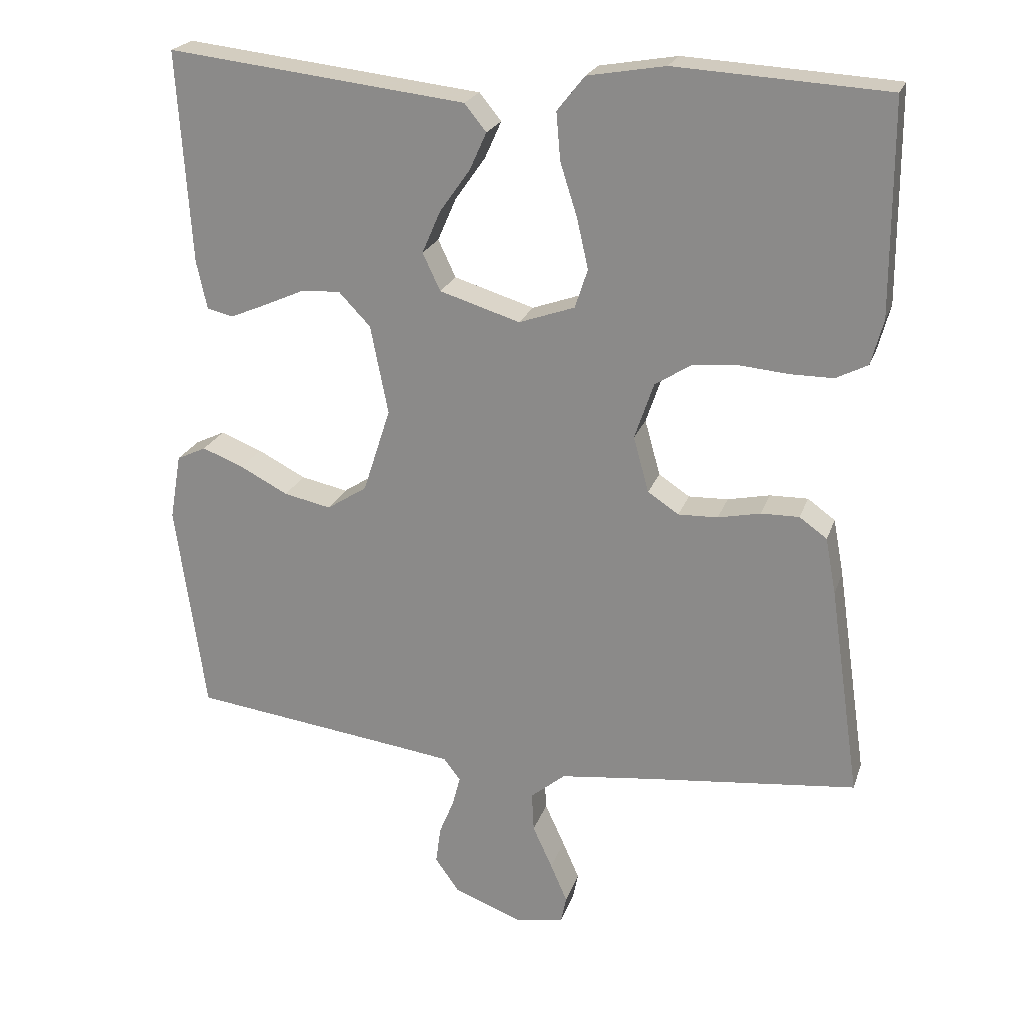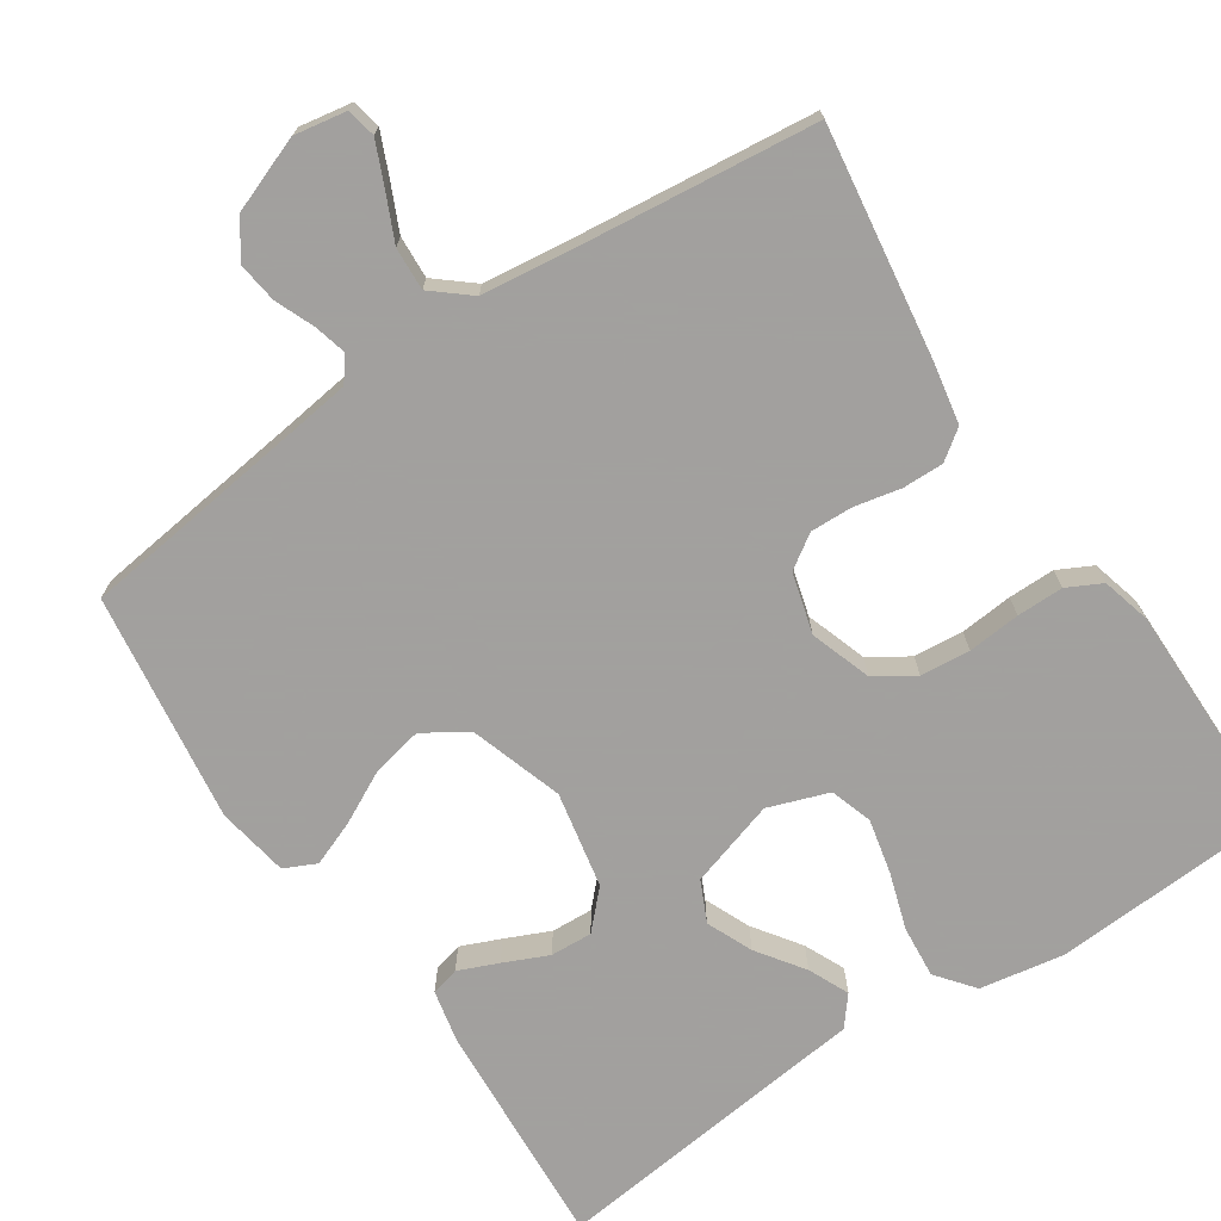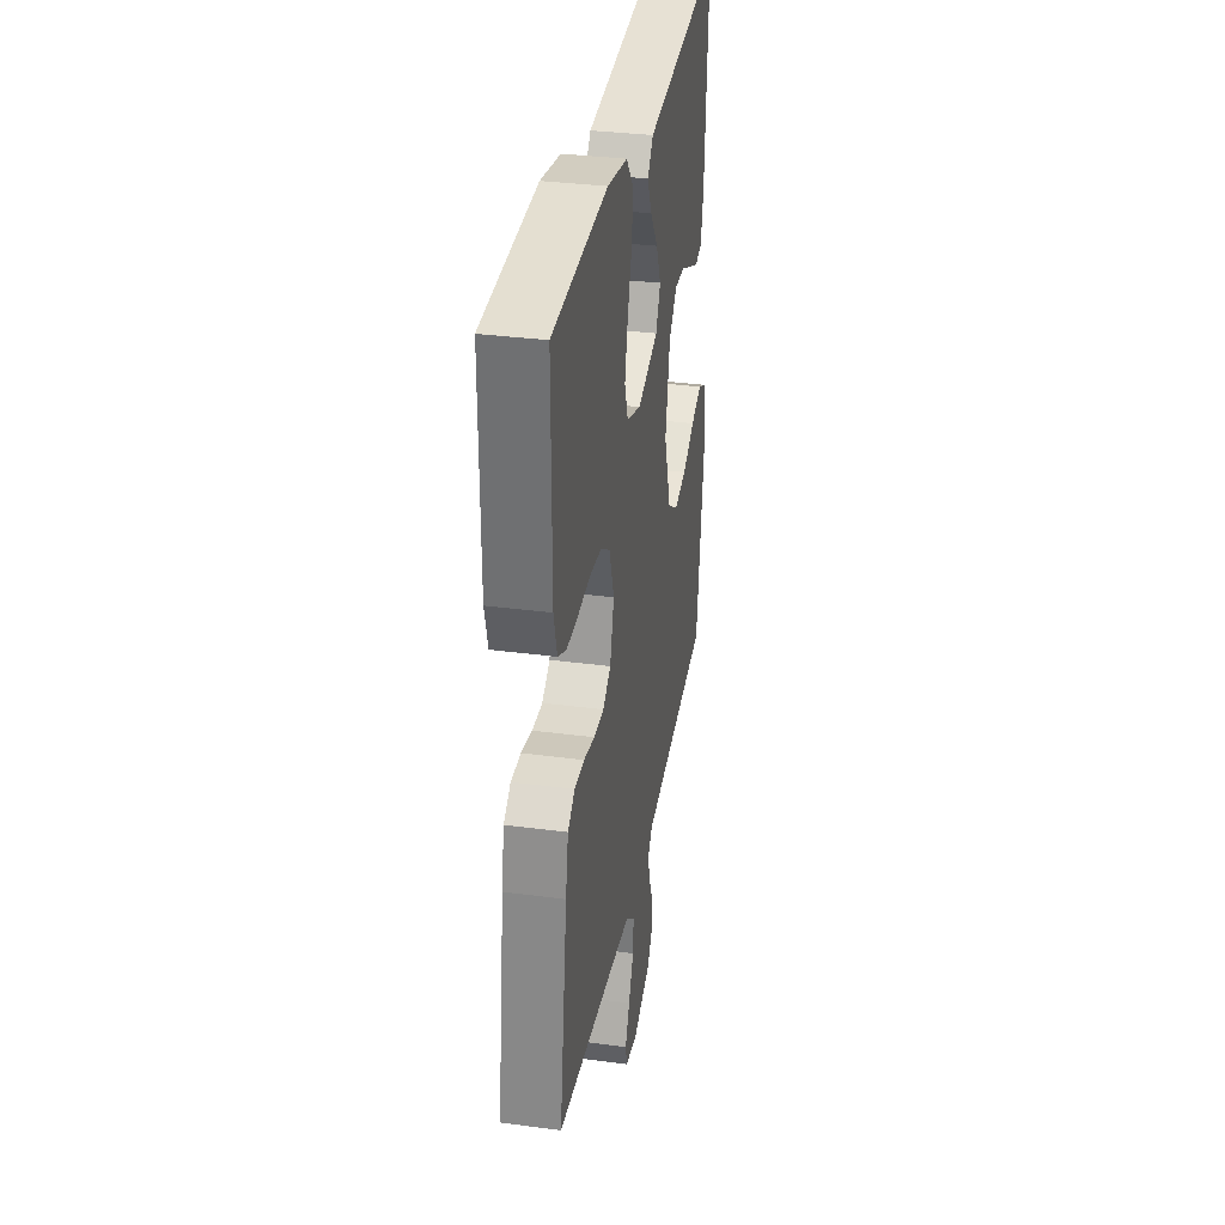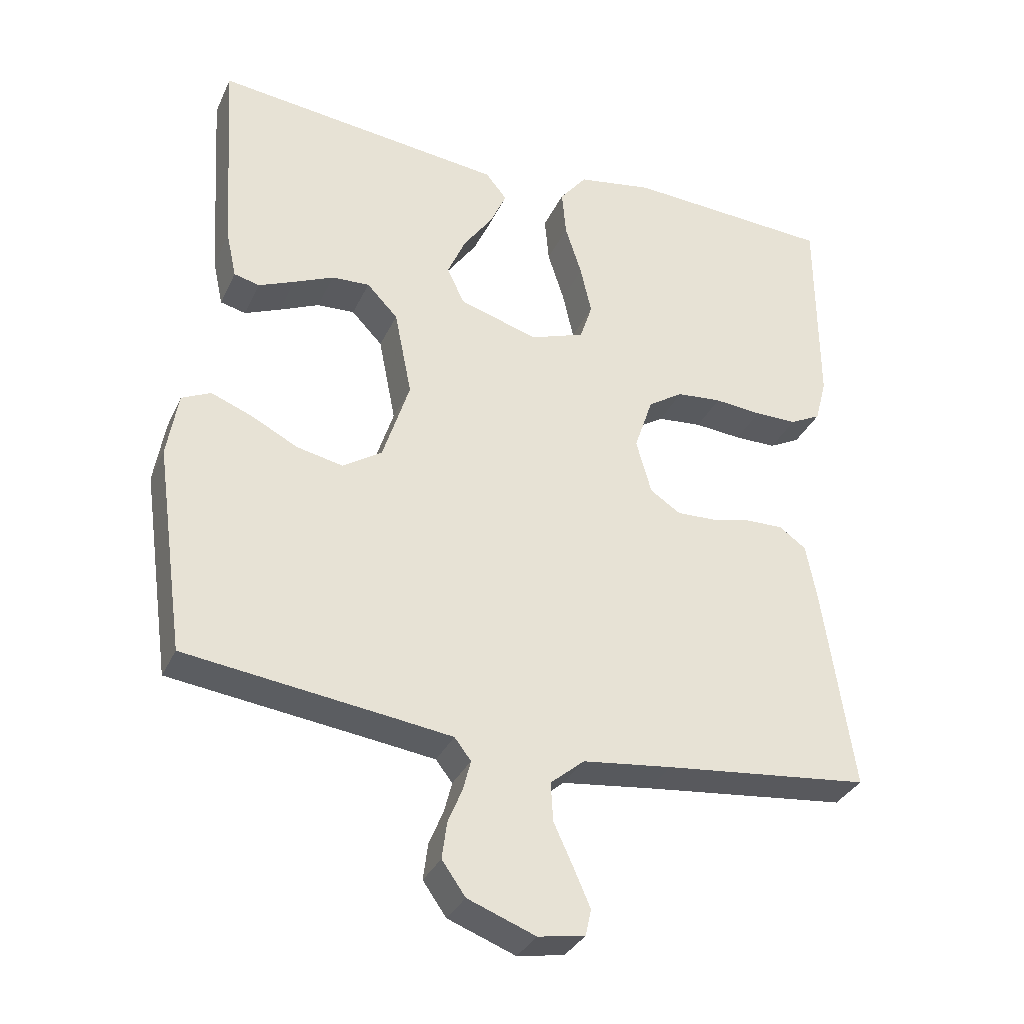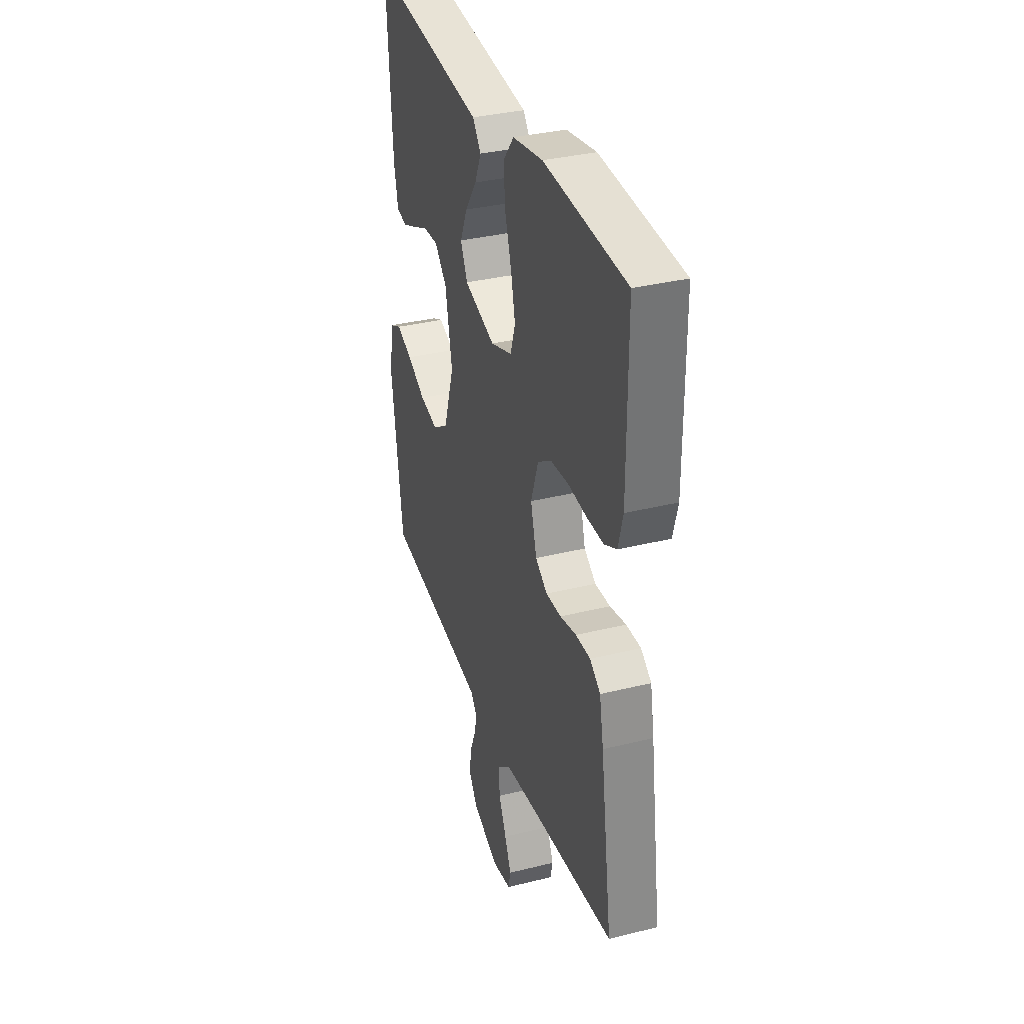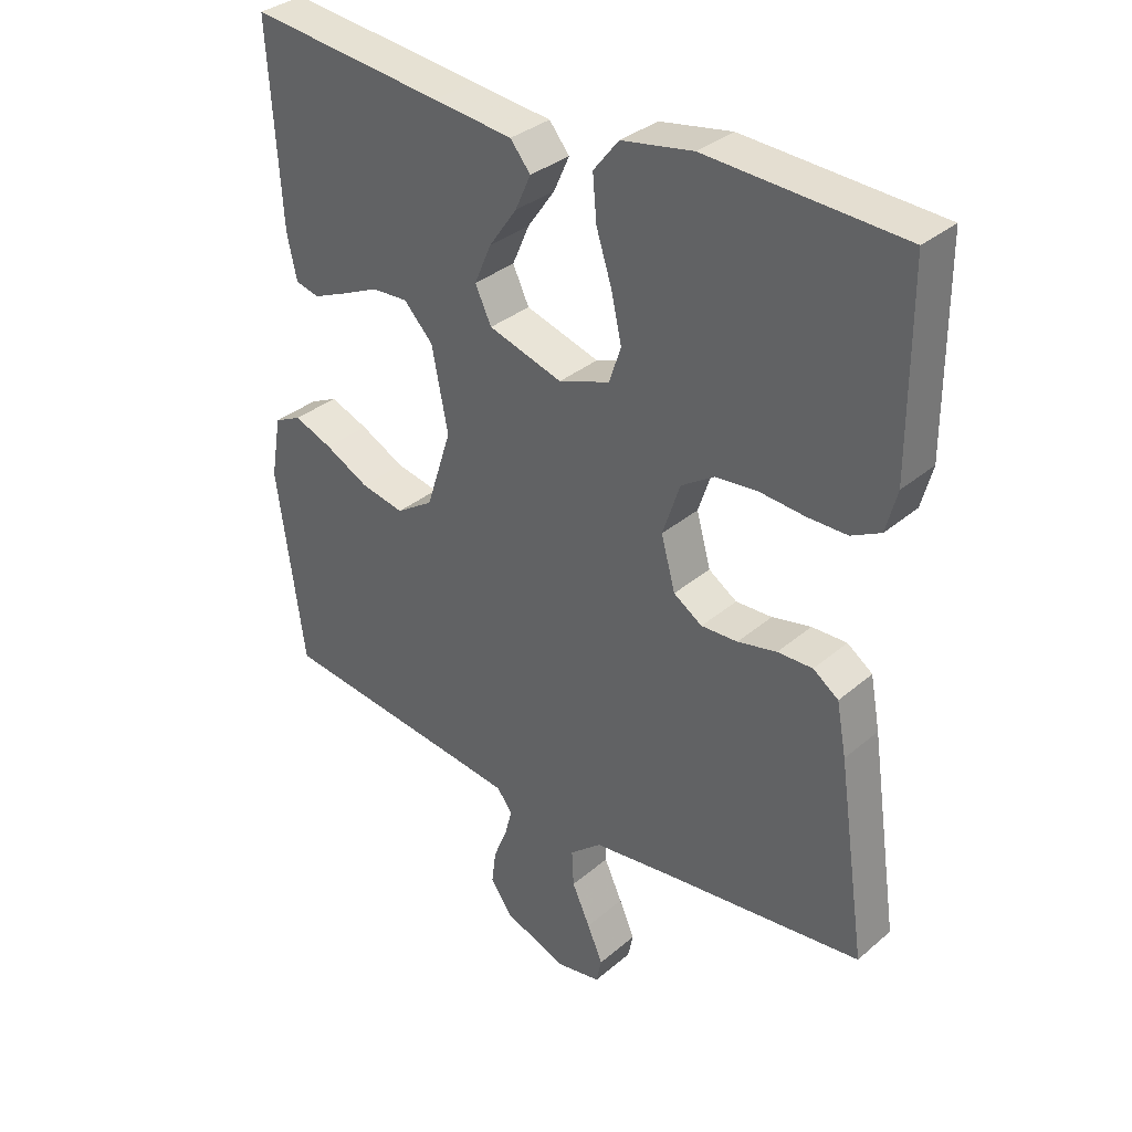
<metadata>
{"format":"obj","ext":"obj","renderer":"f3d","projection":"perspective","resolution":1024,"background":"white","views":[{"elev":22.4,"azim":-163.6,"up":"+Z"},{"elev":-71.9,"azim":-146.2,"up":"+Y"},{"elev":33.8,"azim":-79.8,"up":"+Z"},{"elev":-33.3,"azim":157.9,"up":"+Z"},{"elev":34.6,"azim":-108.4,"up":"+Z"},{"elev":33.7,"azim":-138.9,"up":"+Z"}]}
</metadata>
<code>
v 0.5 0.07 -0.5
v 0.2 0.07 -0.538
v 0.117 0.07 -0.549
v 0.093 0.07 -0.58
v 0.104 0.07 -0.623
v 0.125 0.07 -0.674
v 0.132 0.07 -0.727
v 0.098 0.07 -0.775
v 0 0.07 -0.812
v -0.068 0.07 -0.8
v -0.076 0.07 -0.762
v -0.052 0.07 -0.707
v -0.024 0.07 -0.646
v -0.021 0.07 -0.59
v -0.07 0.07 -0.549
v -0.2 0.07 -0.533
v -0.5 0.07 -0.5
v -0.456 0.07 -0.2
v -0.441 0.07 -0.12
v -0.402 0.07 -0.092
v -0.348 0.07 -0.093
v -0.288 0.07 -0.106
v -0.232 0.07 -0.108
v -0.188 0.07 -0.079
v -0.166 0.07 0
v -0.193 0.07 0.08
v -0.244 0.07 0.113
v -0.309 0.07 0.119
v -0.378 0.07 0.113
v -0.439 0.07 0.113
v -0.484 0.07 0.136
v -0.501 0.07 0.2
v -0.5 0.07 0.5
v -0.2 0.07 0.517
v -0.09 0.07 0.498
v -0.051 0.07 0.449
v -0.057 0.07 0.381
v -0.081 0.07 0.306
v -0.097 0.07 0.235
v -0.079 0.07 0.18
v 0 0.07 0.152
v 0.114 0.07 0.187
v 0.139 0.07 0.24
v 0.113 0.07 0.3
v 0.07 0.07 0.361
v 0.046 0.07 0.414
v 0.077 0.07 0.452
v 0.2 0.07 0.466
v 0.5 0.07 0.5
v 0.481 0.07 0.2
v 0.466 0.07 0.131
v 0.429 0.07 0.122
v 0.377 0.07 0.144
v 0.319 0.07 0.17
v 0.264 0.07 0.173
v 0.219 0.07 0.126
v 0.194 0.07 0
v 0.233 0.07 -0.121
v 0.29 0.07 -0.158
v 0.357 0.07 -0.144
v 0.425 0.07 -0.109
v 0.484 0.07 -0.086
v 0.526 0.07 -0.106
v 0.542 0.07 -0.2
v 0.5 0 -0.5
v 0.2 0 -0.538
v 0.117 0 -0.549
v 0.093 0 -0.58
v 0.104 0 -0.623
v 0.125 0 -0.674
v 0.132 0 -0.727
v 0.098 0 -0.775
v 0 0 -0.812
v -0.068 0 -0.8
v -0.076 0 -0.762
v -0.052 0 -0.707
v -0.024 0 -0.646
v -0.021 0 -0.59
v -0.07 0 -0.549
v -0.2 0 -0.533
v -0.5 0 -0.5
v -0.456 0 -0.2
v -0.441 0 -0.12
v -0.402 0 -0.092
v -0.348 0 -0.093
v -0.288 0 -0.106
v -0.232 0 -0.108
v -0.188 0 -0.079
v -0.166 0 0
v -0.193 0 0.08
v -0.244 0 0.113
v -0.309 0 0.119
v -0.378 0 0.113
v -0.439 0 0.113
v -0.484 0 0.136
v -0.501 0 0.2
v -0.5 0 0.5
v -0.2 0 0.517
v -0.09 0 0.498
v -0.051 0 0.449
v -0.057 0 0.381
v -0.081 0 0.306
v -0.097 0 0.235
v -0.079 0 0.18
v 0 0 0.152
v 0.114 0 0.187
v 0.139 0 0.24
v 0.113 0 0.3
v 0.07 0 0.361
v 0.046 0 0.414
v 0.077 0 0.452
v 0.2 0 0.466
v 0.5 0 0.5
v 0.481 0 0.2
v 0.466 0 0.131
v 0.429 0 0.122
v 0.377 0 0.144
v 0.319 0 0.17
v 0.264 0 0.173
v 0.219 0 0.126
v 0.194 0 0
v 0.233 0 -0.121
v 0.29 0 -0.158
v 0.357 0 -0.144
v 0.425 0 -0.109
v 0.484 0 -0.086
v 0.526 0 -0.106
v 0.542 0 -0.2
f 63 64 1 2
f 60 61 62 63
f 60 63 2 3
f 59 60 3 4
f 58 59 4
f 57 58 4
f 51 52 53 54
f 49 50 51 54
f 49 54 55
f 48 49 55 56
f 44 45 46 47
f 43 44 47 48
f 35 36 37 38
f 35 38 39
f 34 35 39
f 33 34 39 40
f 31 32 33 40
f 28 29 30 31
f 27 28 31 40
f 19 20 21 22
f 19 22 23
f 16 17 18 19
f 15 16 19 23
f 14 15 23 24
f 10 11 12 13
f 8 9 10 13
f 8 13 14
f 5 6 7 8
f 4 5 8 14
f 57 4 14 24
f 43 48 56 57
f 42 43 57
f 41 42 57 24
f 26 27 40 41
f 25 26 41
f 24 25 41
f 66 65 128 127
f 127 126 125 124
f 67 66 127 124
f 68 67 124 123
f 68 123 122
f 68 122 121
f 118 117 116 115
f 118 115 114 113
f 119 118 113
f 120 119 113 112
f 111 110 109 108
f 112 111 108 107
f 102 101 100 99
f 103 102 99
f 103 99 98
f 104 103 98 97
f 104 97 96 95
f 95 94 93 92
f 104 95 92 91
f 86 85 84 83
f 87 86 83
f 83 82 81 80
f 87 83 80 79
f 88 87 79 78
f 77 76 75 74
f 77 74 73 72
f 78 77 72
f 72 71 70 69
f 78 72 69 68
f 88 78 68 121
f 121 120 112 107
f 121 107 106
f 88 121 106 105
f 105 104 91 90
f 105 90 89
f 105 89 88
f 1 65 66 2
f 2 66 67 3
f 3 67 68 4
f 4 68 69 5
f 5 69 70 6
f 6 70 71 7
f 7 71 72 8
f 8 72 73 9
f 9 73 74 10
f 10 74 75 11
f 11 75 76 12
f 12 76 77 13
f 13 77 78 14
f 14 78 79 15
f 15 79 80 16
f 16 80 81 17
f 17 81 82 18
f 18 82 83 19
f 19 83 84 20
f 20 84 85 21
f 21 85 86 22
f 22 86 87 23
f 23 87 88 24
f 24 88 89 25
f 25 89 90 26
f 26 90 91 27
f 27 91 92 28
f 28 92 93 29
f 29 93 94 30
f 30 94 95 31
f 31 95 96 32
f 32 96 97 33
f 33 97 98 34
f 34 98 99 35
f 35 99 100 36
f 36 100 101 37
f 37 101 102 38
f 38 102 103 39
f 39 103 104 40
f 40 104 105 41
f 41 105 106 42
f 42 106 107 43
f 43 107 108 44
f 44 108 109 45
f 45 109 110 46
f 46 110 111 47
f 47 111 112 48
f 48 112 113 49
f 49 113 114 50
f 50 114 115 51
f 51 115 116 52
f 52 116 117 53
f 53 117 118 54
f 54 118 119 55
f 55 119 120 56
f 56 120 121 57
f 57 121 122 58
f 58 122 123 59
f 59 123 124 60
f 60 124 125 61
f 61 125 126 62
f 62 126 127 63
f 63 127 128 64
f 64 128 65 1

</code>
